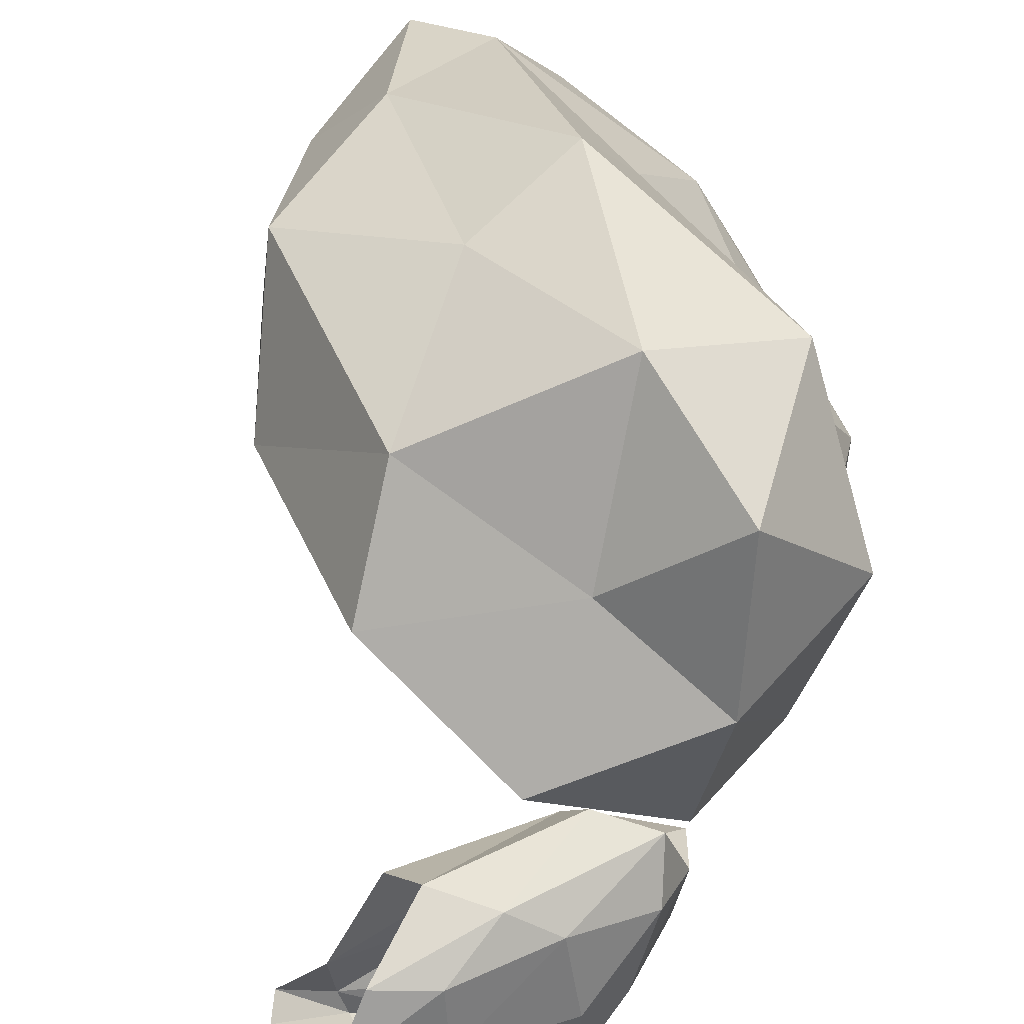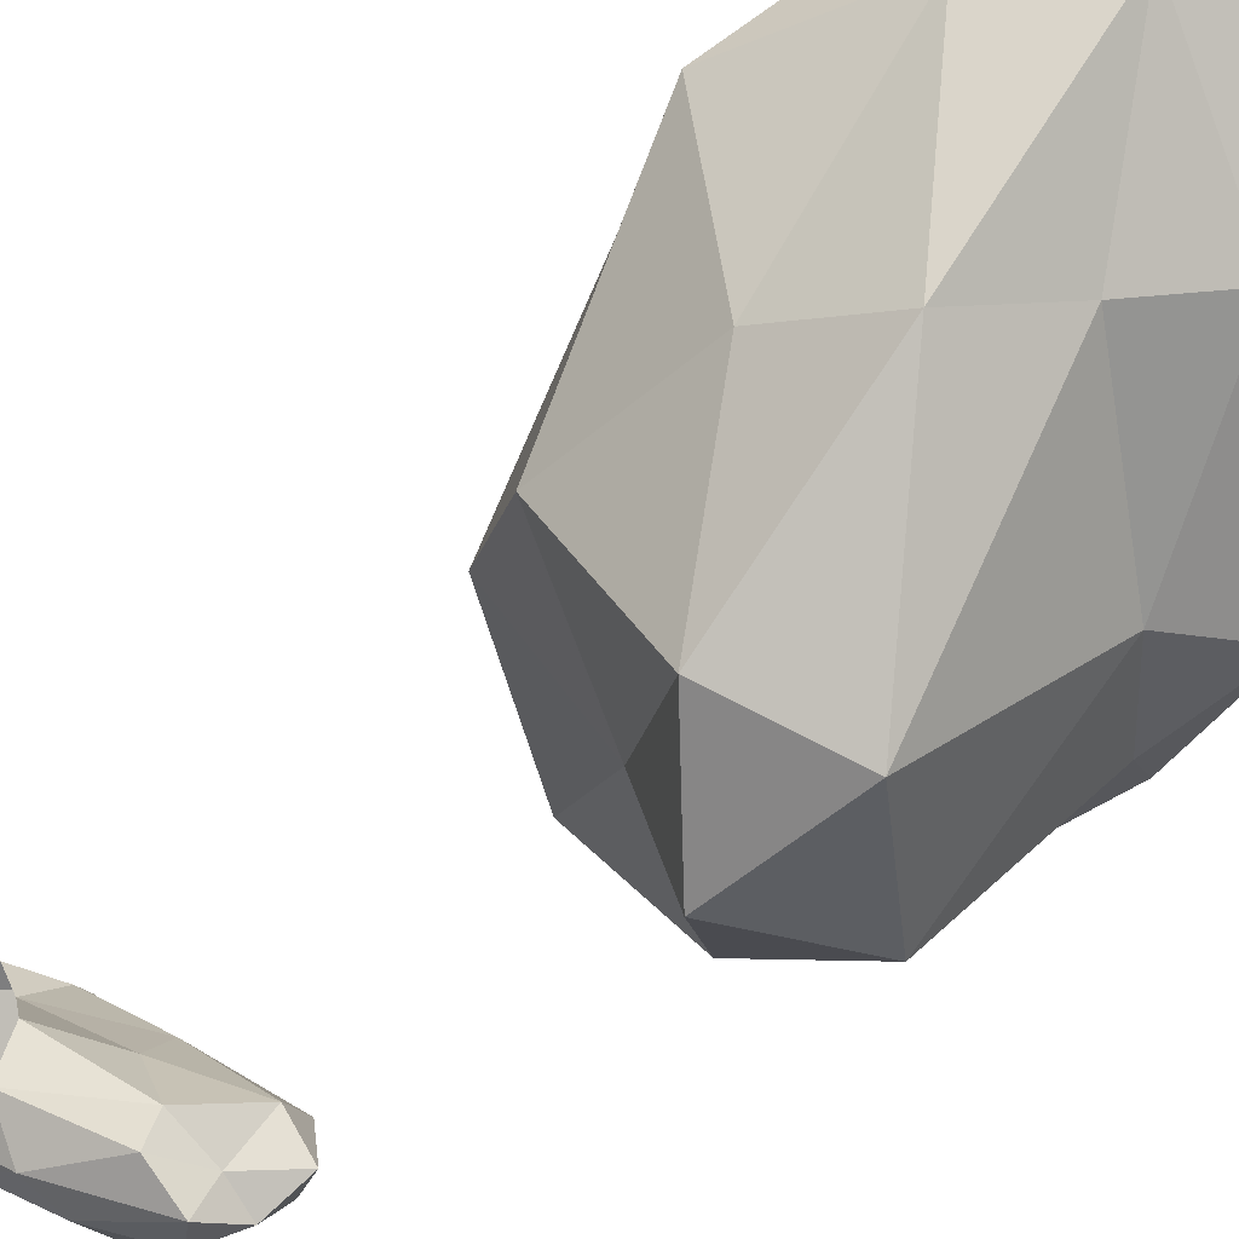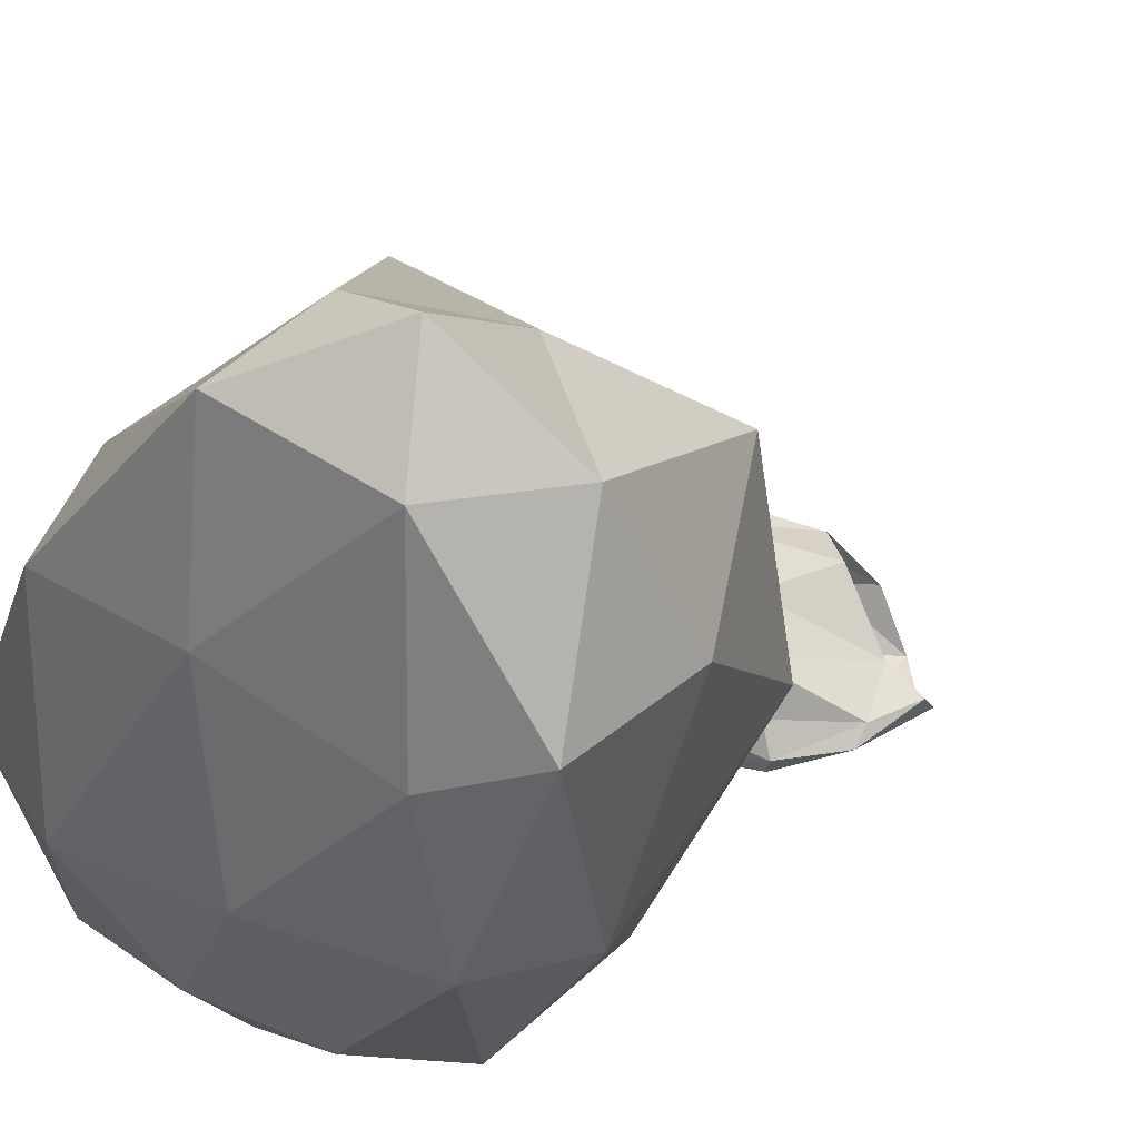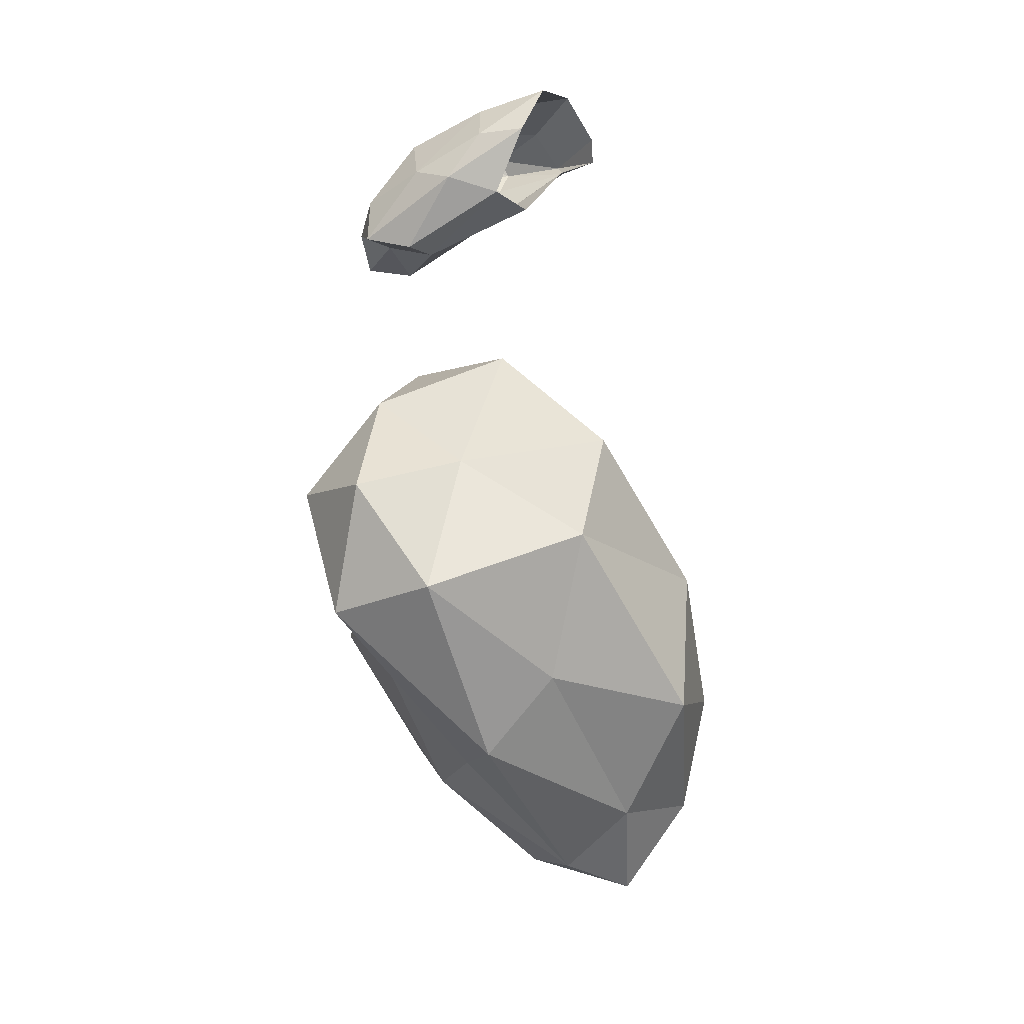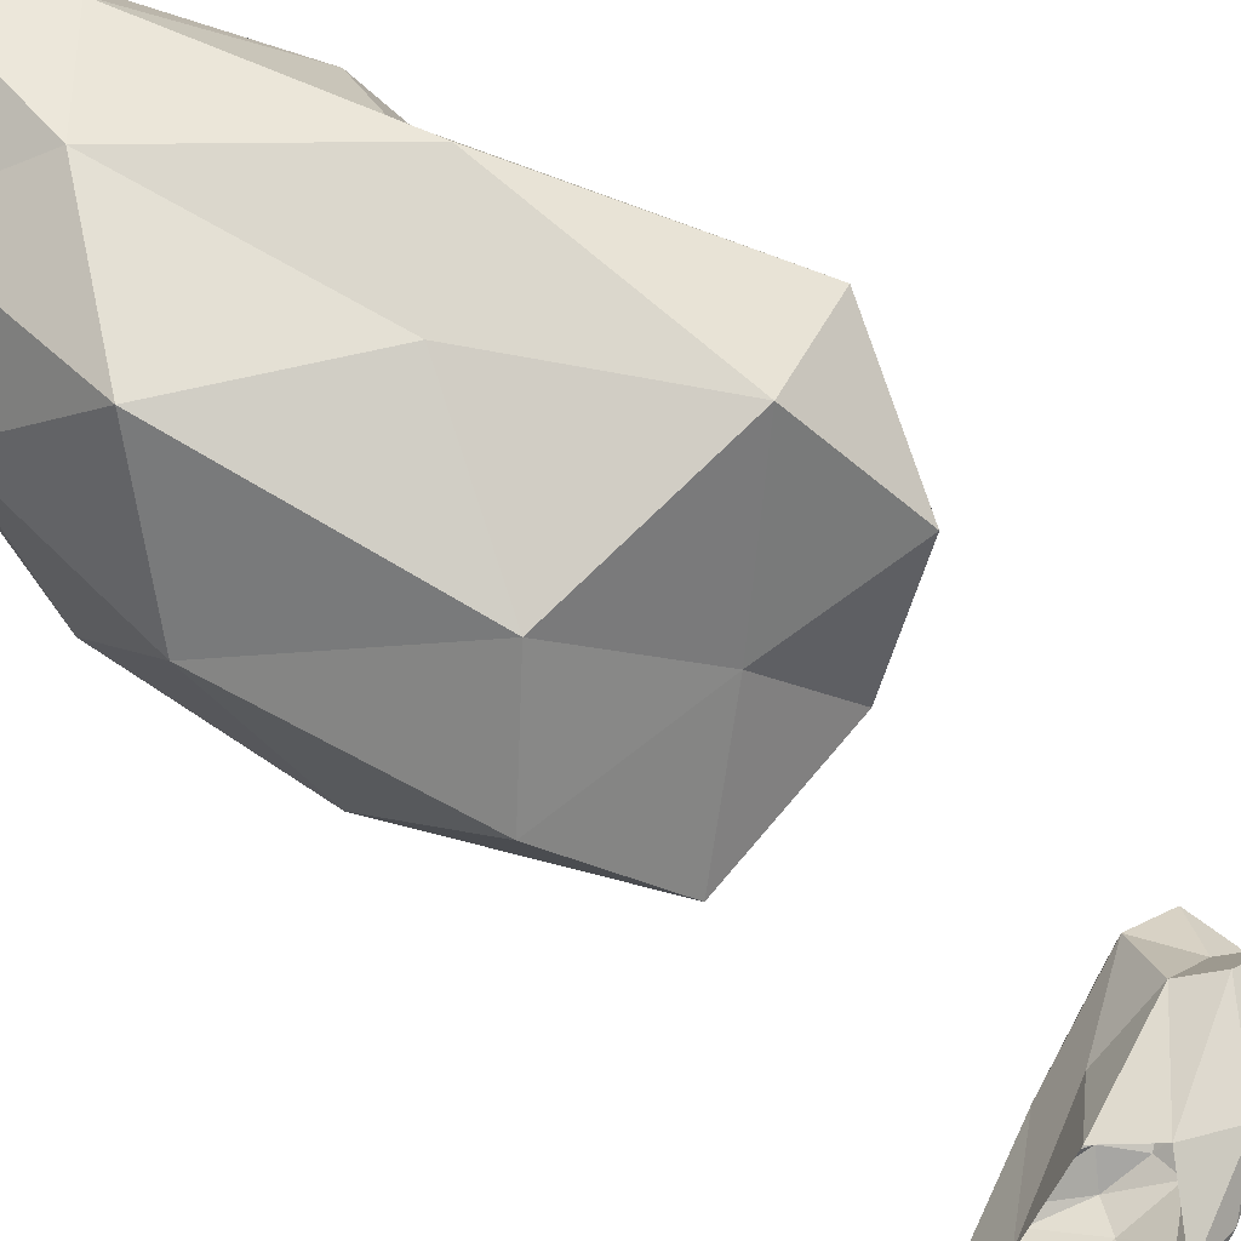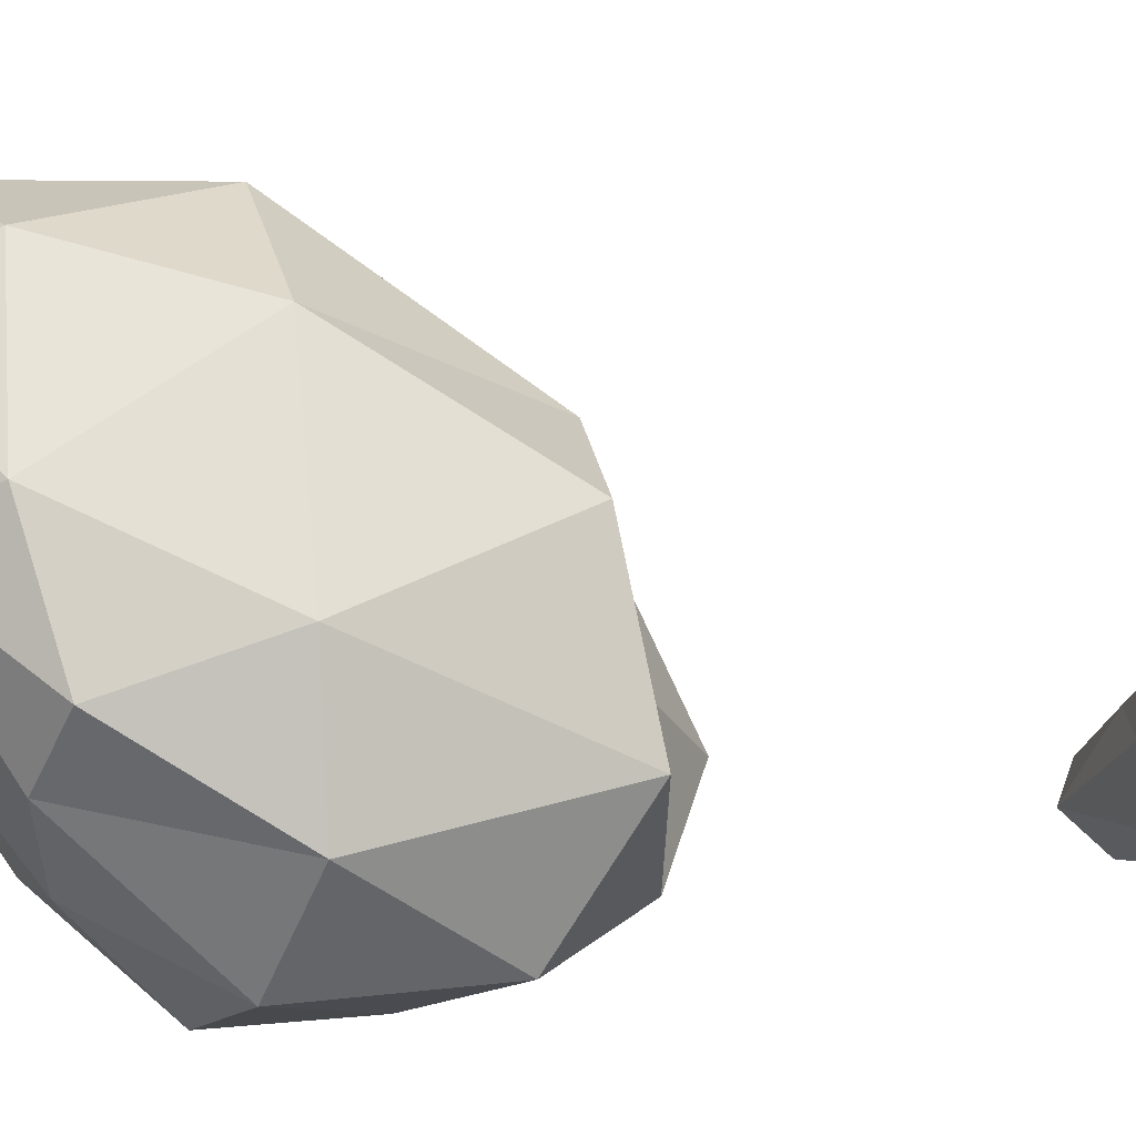
<metadata>
{"format":"obj","ext":"obj","renderer":"f3d","projection":"perspective","resolution":1024,"background":"white","views":[{"elev":18.9,"azim":9.2,"up":"+Y"},{"elev":65.5,"azim":56.9,"up":"+Y"},{"elev":15.3,"azim":-152.2,"up":"+Y"},{"elev":52.3,"azim":-178.5,"up":"+Z"},{"elev":40.5,"azim":-39.0,"up":"+Y"},{"elev":-53.8,"azim":-83.8,"up":"+Y"}]}
</metadata>
<code>
o Icosphere
v -0.7338 -0.06282 1.787
v -0.8523 0.09515 1.774
v -1.043 -0.1228 2
v -0.9775 -0.3455 1.843
v -0.8757 -0.3516 1.69
v -0.7229 -0.02655 1.554
v -1.285 -0.3377 1.946
v -1.093 -0.4071 1.642
v -1.093 -0.2953 1.622
v -1.039 -0.06516 1.684
v -1.362 -0.2574 1.778
v -0.8689 -0.06546 1.906
v -0.7327 0.0595 1.766
v -0.9605 -0.01327 1.939
v -0.7885 0.004777 1.679
v -0.7031 -0.04254 1.675
v -0.851 -0.2259 1.851
v -1.039 -0.2521 1.965
v -0.7887 -0.2274 1.751
v -0.8706 -0.3586 1.754
v -0.741 -0.166 1.593
v -0.9087 0.05718 1.706
v -0.8398 -0.01522 1.548
v -1.16 -0.119 2.025
v -1.094 0.008831 1.907
v -1.131 -0.361 1.893
v -1.215 -0.2634 2.037
v -0.9554 -0.412 1.663
v -1.001 -0.4049 1.745
v -0.8252 -0.1237 1.508
v -0.9407 -0.3368 1.631
v -1.174 -0.01951 1.814
v -1.196 -0.3879 1.763
v -1.115 -0.3728 1.612
v -1.069 -0.1757 1.613
v -1.273 -0.1982 1.79
v -1.358 -0.2916 1.834
v -1.263 -0.3451 1.673
v -1.278 -0.2954 1.697
v -0.8087 -0.4188 0.6548
v -1.427 0.003461 0.8415
v -1.379 -0.3469 0.01006
v -0.9263 -0.2647 -0.1223
v -0.5971 -0.04676 0.1264
v -0.6663 0.2782 0.9363
v -1.808 0.3769 -0.1006
v -1.534 0.2487 -0.4669
v -0.8229 0.4463 -0.3401
v -1.006 0.6939 -0.008448
v -1.28 0.6513 0.4497
v -1.554 0.9073 -0.4505
v -1.132 -0.4656 0.3716
v -1.097 -0.2883 0.897
v -1.434 -0.2617 0.3892
v -0.9771 0.09725 0.8382
v -0.7062 -0.1271 0.8483
v -0.8409 -0.4649 0.2155
v -1.189 -0.3266 -0.1014
v -0.6492 -0.2978 0.3968
v -0.6132 -0.2593 0.04937
v -0.4758 0.1086 0.6602
v -1.363 0.3362 0.7836
v -0.8947 0.5601 0.8008
v -1.631 -0.09172 -0.07312
v -1.72 0.2036 0.3674
v -1.164 -0.02357 -0.3491
v -1.523 -0.0755 -0.3244
v -0.5688 0.118 -0.1381
v -0.7689 -0.01729 -0.2386
v -0.6031 0.5535 0.6409
v -0.6714 0.2812 0.1002
v -1.706 0.6212 0.2586
v -1.734 0.299 -0.41
v -1.176 0.3956 -0.4511
v -0.9155 0.6228 -0.2622
v -1.083 0.8234 0.2633
v -1.743 0.6706 -0.3048
v -1.537 0.8195 -0.1004
v -1.586 0.6766 -0.5569
v -1.237 0.7834 -0.5048
v -1.349 0.8981 -0.3279
f 1 13 12
f 2 13 15
f 1 12 17
f 1 17 19
f 1 19 16
f 2 15 22
f 3 14 24
f 4 18 26
f 5 20 28
f 6 21 30
f 2 22 25
f 3 24 27
f 4 26 29
f 5 28 31
f 6 30 23
f 8 33 38
f 9 34 39
f 10 35 36
f 36 39 11
f 36 35 39
f 35 9 39
f 39 38 11
f 39 34 38
f 34 8 38
f 38 37 11
f 38 33 37
f 33 7 37
f 32 10 36
f 23 35 10
f 23 30 35
f 30 9 35
f 31 34 9
f 31 28 34
f 28 8 34
f 29 33 8
f 29 26 33
f 26 7 33
f 25 22 32
f 22 10 32
f 30 31 9
f 30 21 31
f 21 5 31
f 28 29 8
f 28 20 29
f 20 4 29
f 26 27 7
f 26 18 27
f 18 3 27
f 24 14 25
f 14 2 25
f 22 23 10
f 22 15 23
f 15 6 23
f 16 21 6
f 16 19 21
f 19 5 21
f 19 20 5
f 19 17 20
f 17 4 20
f 17 18 4
f 17 12 18
f 12 3 18
f 15 16 6
f 15 13 16
f 13 1 16
f 12 14 3
f 12 13 14
f 13 2 14
f 40 53 52
f 41 53 55
f 40 52 57
f 40 57 59
f 40 59 56
f 41 55 62
f 42 54 64
f 43 58 66
f 44 60 68
f 45 61 70
f 41 62 65
f 42 64 67
f 43 66 69
f 44 68 71
f 45 70 63
f 46 72 77
f 47 73 79
f 48 74 80
f 49 75 81
f 50 76 78
f 78 81 51
f 78 76 81
f 76 49 81
f 81 80 51
f 81 75 80
f 75 48 80
f 80 79 51
f 80 74 79
f 74 47 79
f 79 77 51
f 79 73 77
f 73 46 77
f 77 78 51
f 77 72 78
f 72 50 78
f 63 76 50
f 63 70 76
f 70 49 76
f 71 75 49
f 71 68 75
f 68 48 75
f 69 74 48
f 69 66 74
f 66 47 74
f 67 73 47
f 67 64 73
f 64 46 73
f 65 72 46
f 65 62 72
f 62 50 72
f 70 71 49
f 70 61 71
f 61 44 71
f 68 69 48
f 68 60 69
f 60 43 69
f 66 67 47
f 66 58 67
f 58 42 67
f 64 65 46
f 64 54 65
f 54 41 65
f 62 63 50
f 62 55 63
f 55 45 63
f 56 61 45
f 56 59 61
f 59 44 61
f 59 60 44
f 59 57 60
f 57 43 60
f 57 58 43
f 57 52 58
f 52 42 58
f 55 56 45
f 55 53 56
f 53 40 56
f 52 54 42
f 52 53 54
f 53 41 54

</code>
